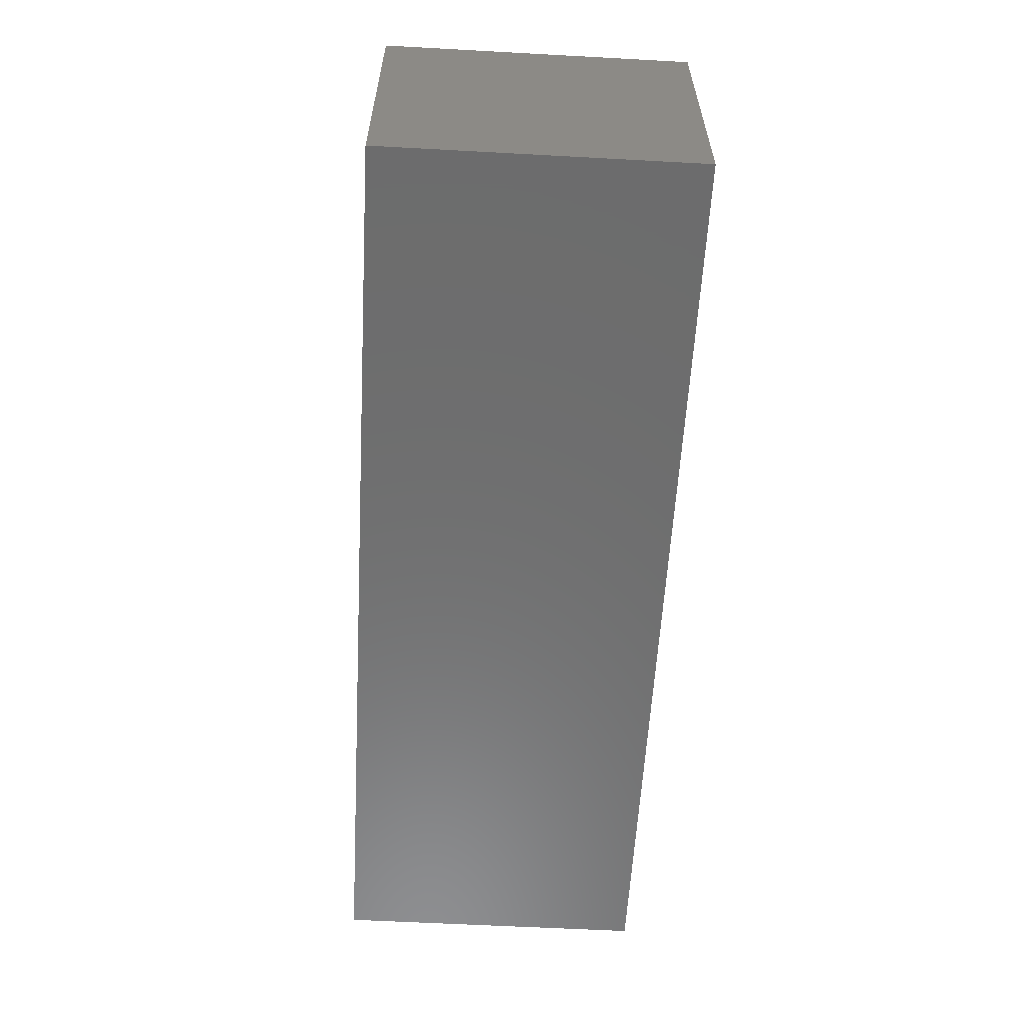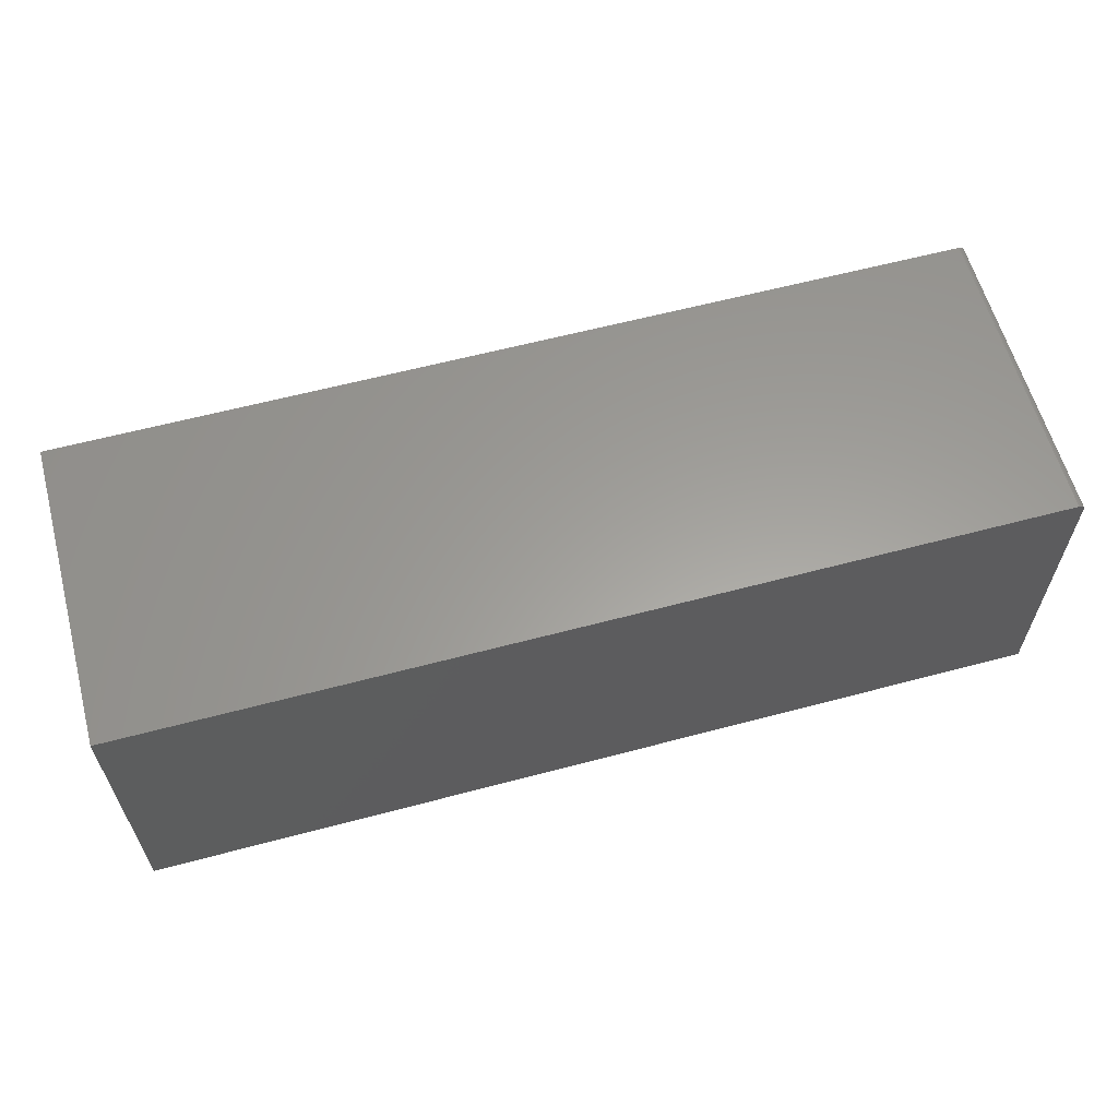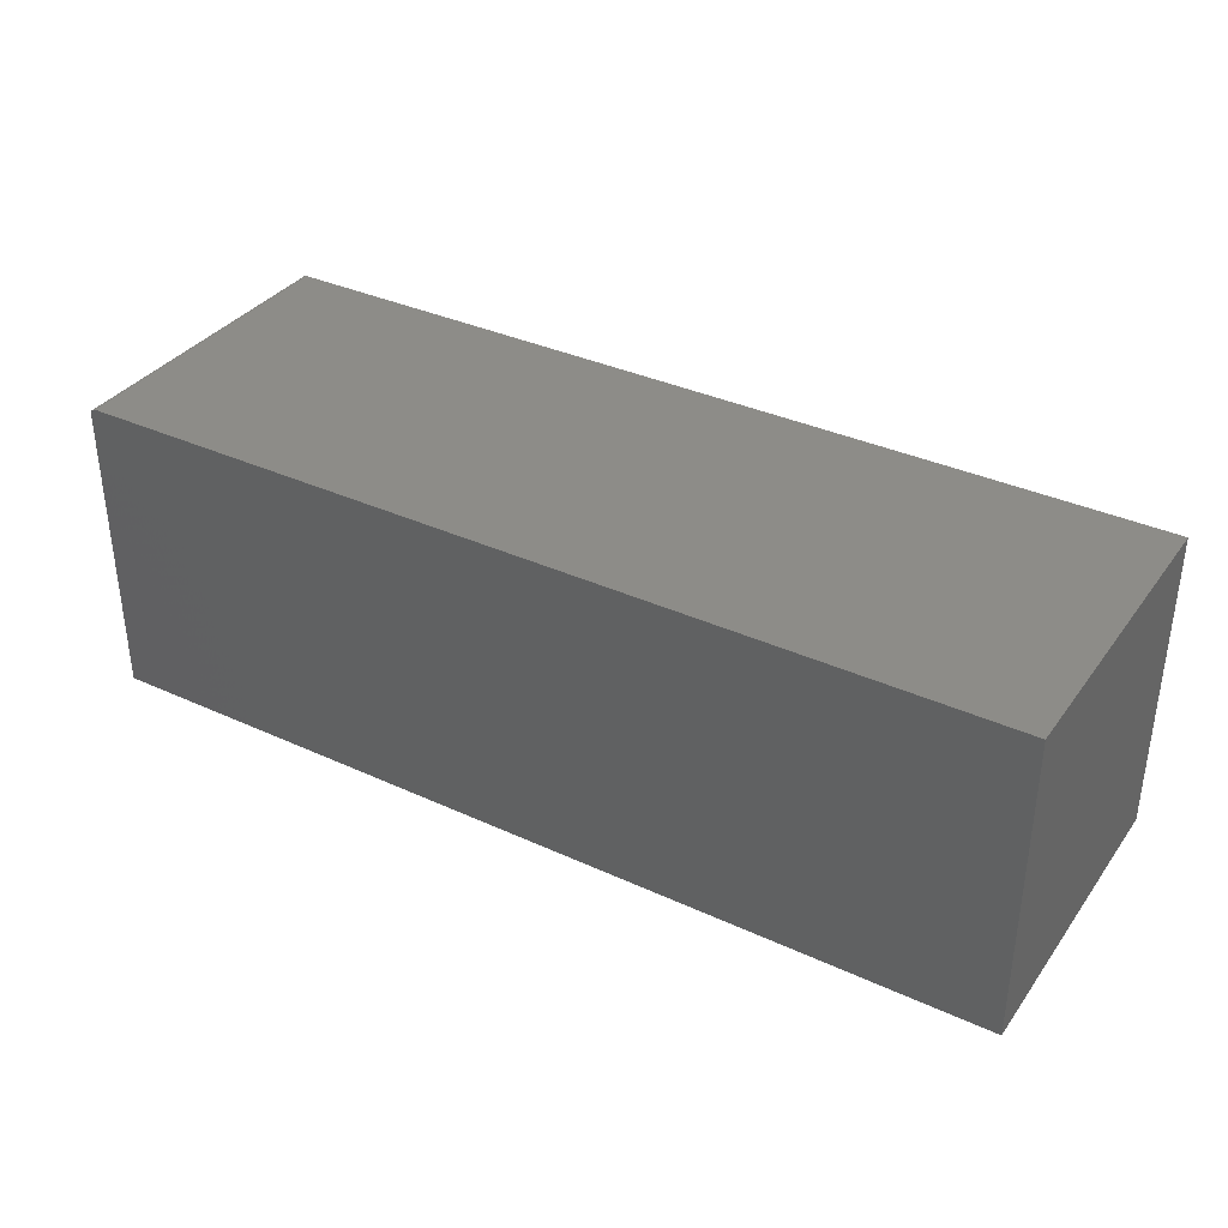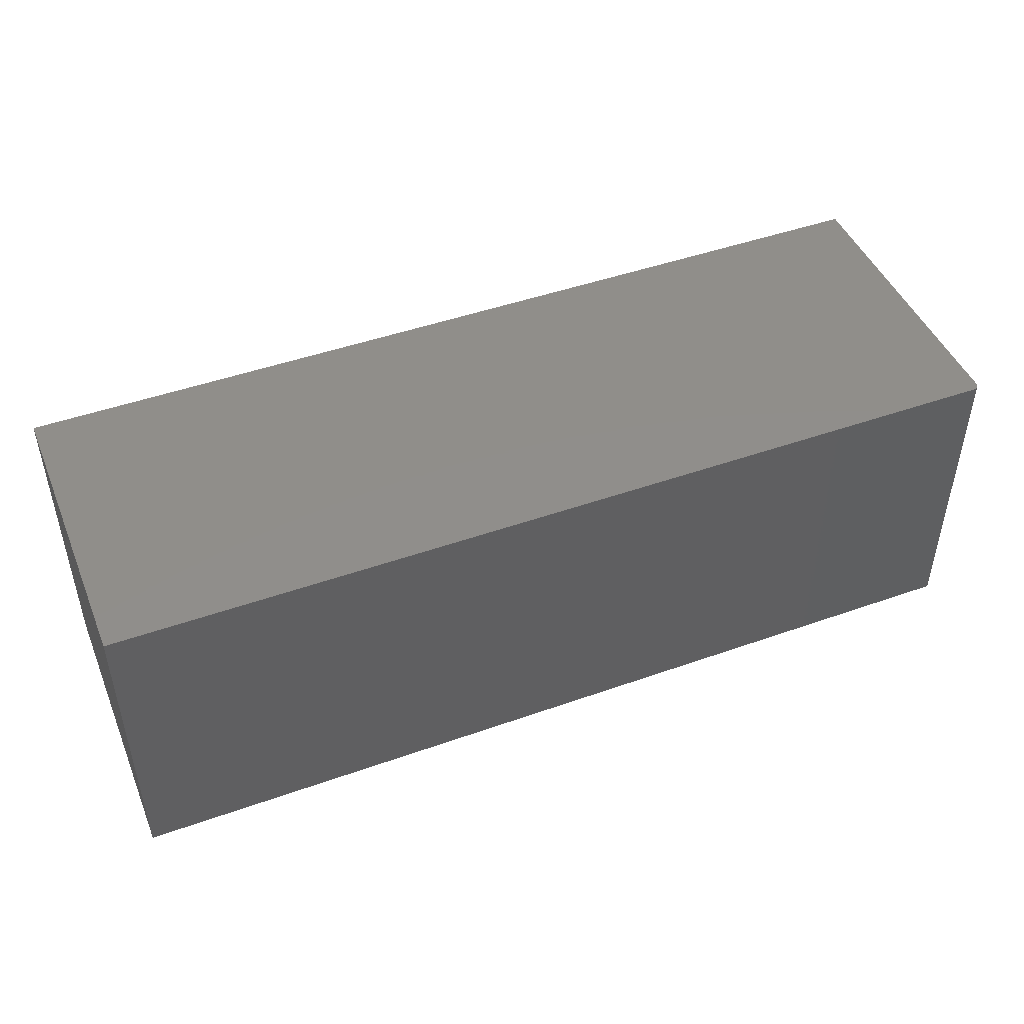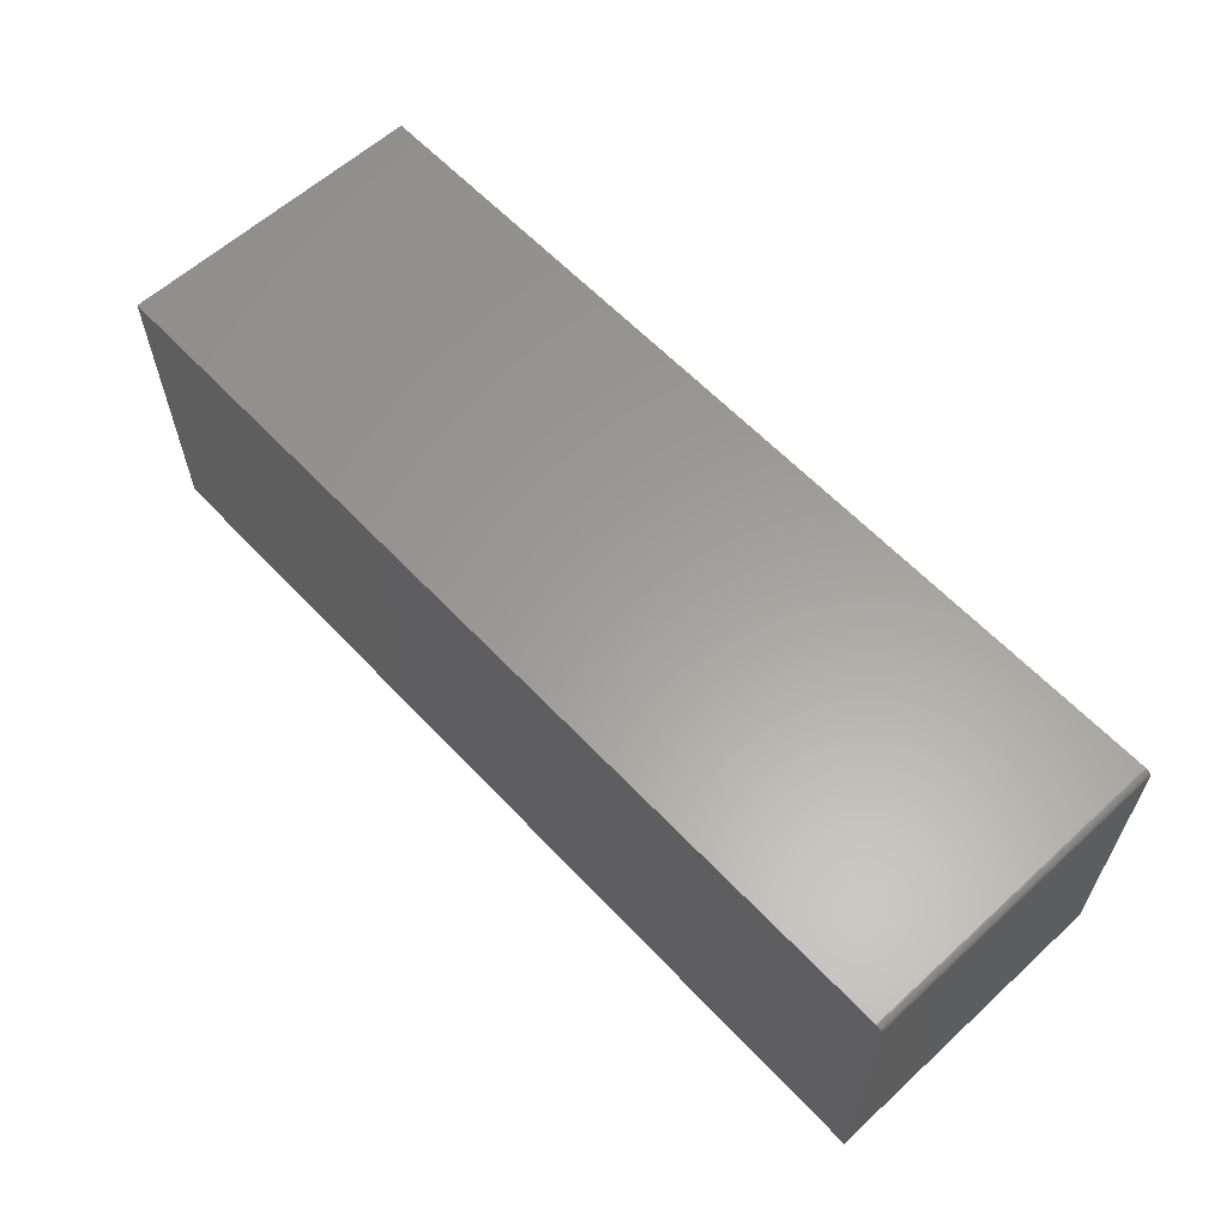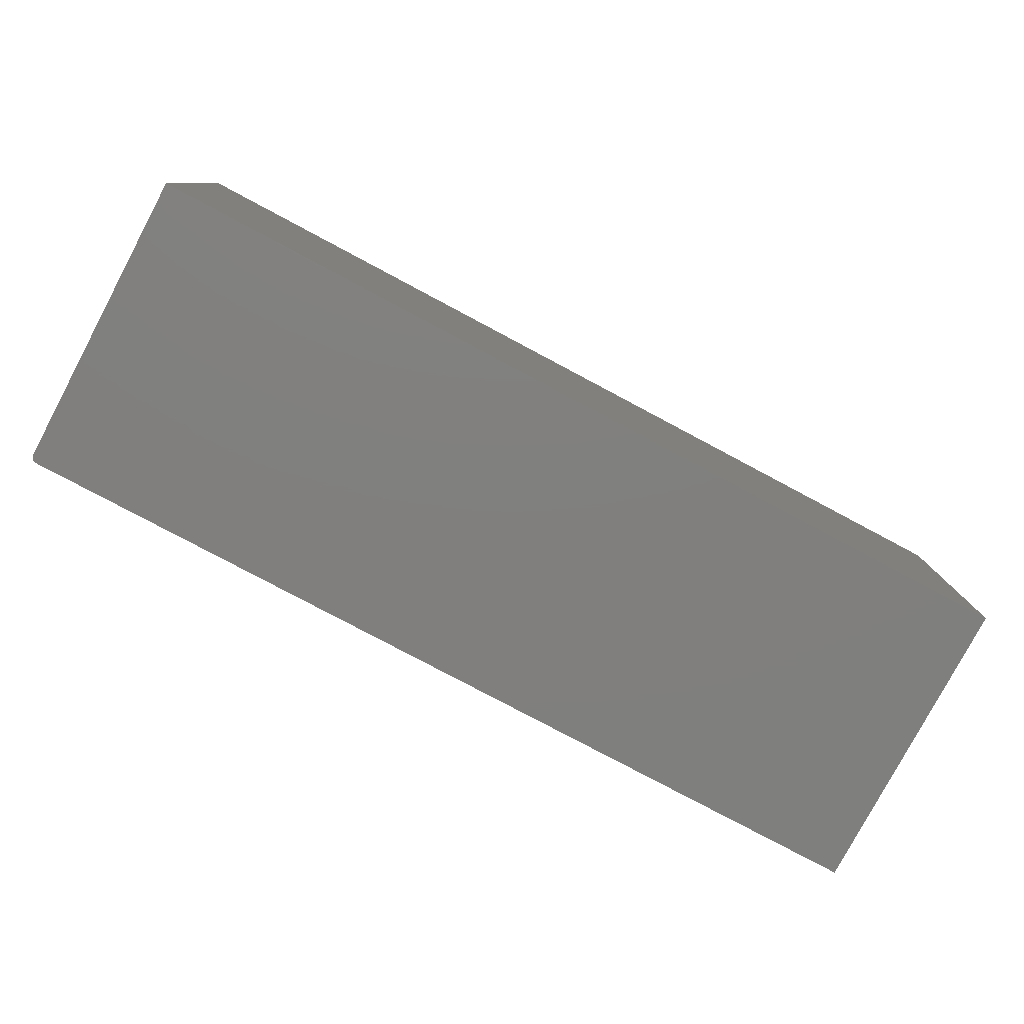
<metadata>
{"format":"stl","ext":"stl","renderer":"f3d","projection":"perspective","resolution":1024,"background":"white","views":[{"elev":-59.1,"azim":86.8,"up":"+Z"},{"elev":60.8,"azim":-15.2,"up":"+Z"},{"elev":35.6,"azim":-148.8,"up":"+Z"},{"elev":46.5,"azim":-22.0,"up":"+Y"},{"elev":60.8,"azim":47.0,"up":"+Z"},{"elev":-79.6,"azim":152.0,"up":"+Y"}]}
</metadata>
<code>
# stl→obj: 24 verts, 44 faces
v -0.5625 -0.1875 0.375
v 0.5547 -0.1875 0.375
v -0.5625 0.1914 0.375
v 0.5547 0.1914 0.375
v 0.5562 0.1914 0.3748
v 0.559 0.1914 0.3737
v 0.5577 0.1914 0.3744
v -0.5625 0.1914 0
v 0.5602 0.1914 0.3727
v 0.5612 0.1914 0.3715
v 0.5619 0.1914 0.3702
v 0.5623 0.1914 0.3687
v 0.5625 0.1914 0.3672
v 0.5625 0.1914 0
v 0.5625 -0.1875 0.3672
v 0.5625 -0.1875 0
v 0.559 -0.1875 0.3737
v 0.5612 -0.1875 0.3715
v 0.5602 -0.1875 0.3727
v -0.5625 -0.1875 0
v 0.5577 -0.1875 0.3744
v 0.5562 -0.1875 0.3748
v 0.5623 -0.1875 0.3687
v 0.5619 -0.1875 0.3702
f 1 2 3
f 3 2 4
f 4 5 6
f 6 5 7
f 8 3 4
f 8 4 6
f 8 6 9
f 8 9 10
f 8 10 11
f 8 11 12
f 8 12 13
f 8 13 14
f 15 16 13
f 13 16 14
f 17 18 19
f 2 1 20
f 16 18 17
f 16 17 21
f 16 21 22
f 16 22 2
f 16 2 20
f 18 16 15
f 18 15 23
f 18 23 24
f 15 13 23
f 23 13 12
f 23 12 24
f 24 12 11
f 24 11 18
f 18 11 10
f 18 10 19
f 19 10 9
f 19 9 17
f 17 9 6
f 17 6 21
f 21 6 7
f 21 7 22
f 22 7 5
f 22 5 2
f 2 5 4
f 20 8 16
f 16 8 14
f 3 8 1
f 1 8 20

</code>
